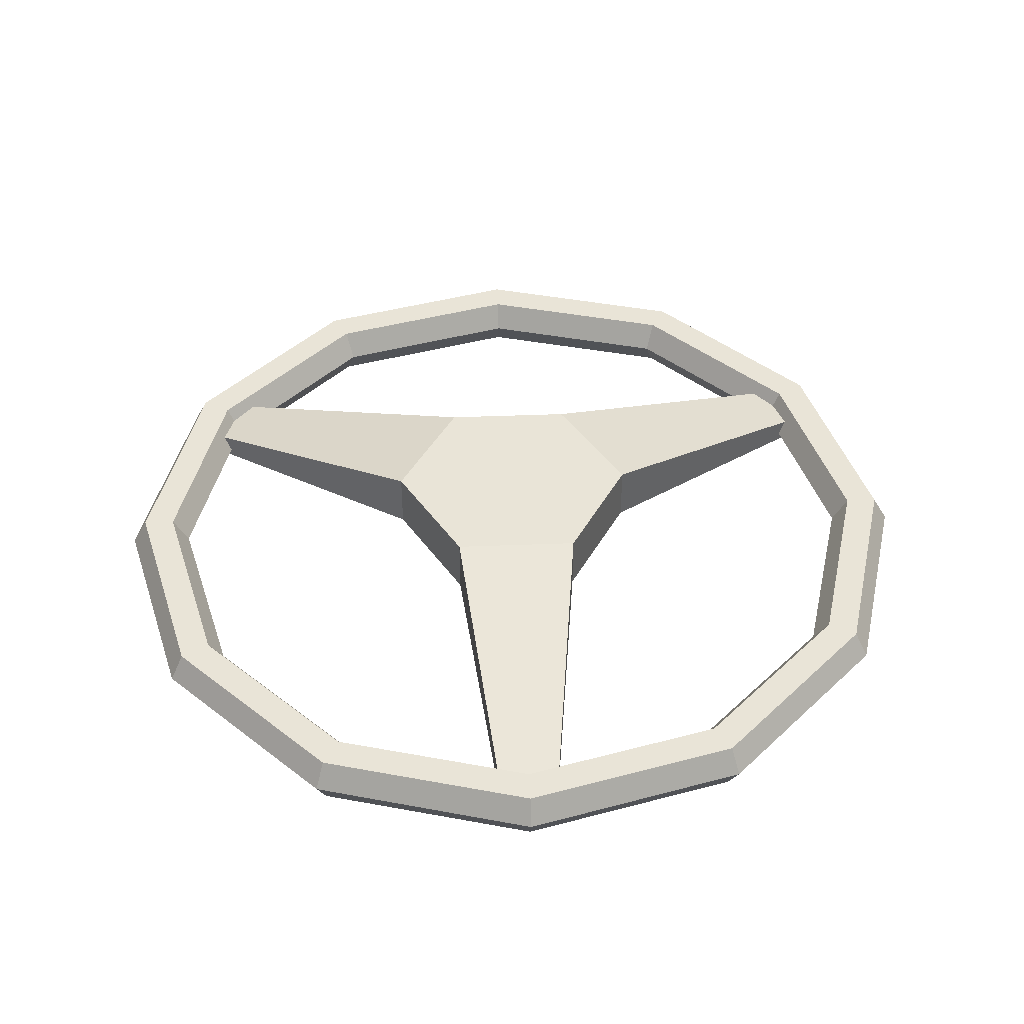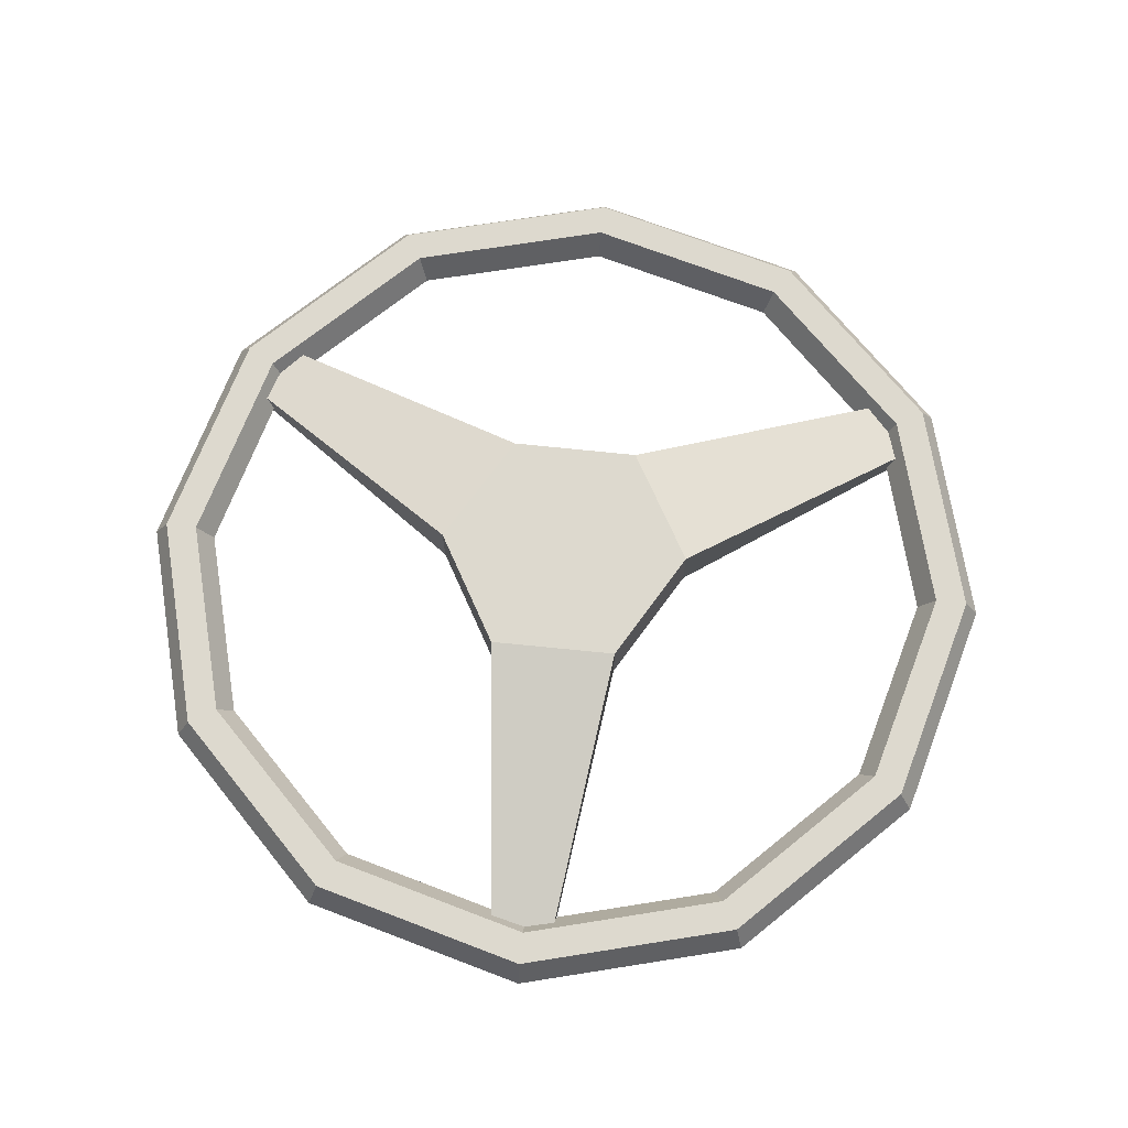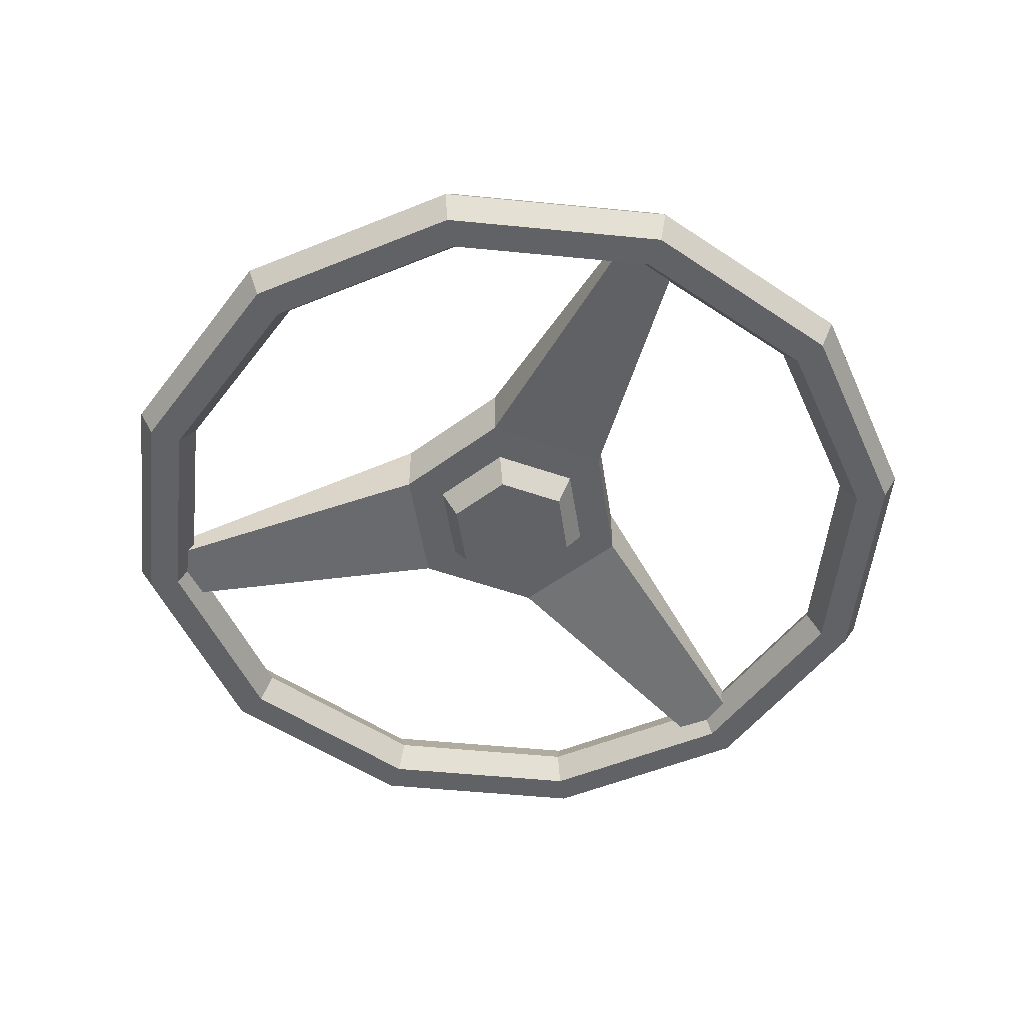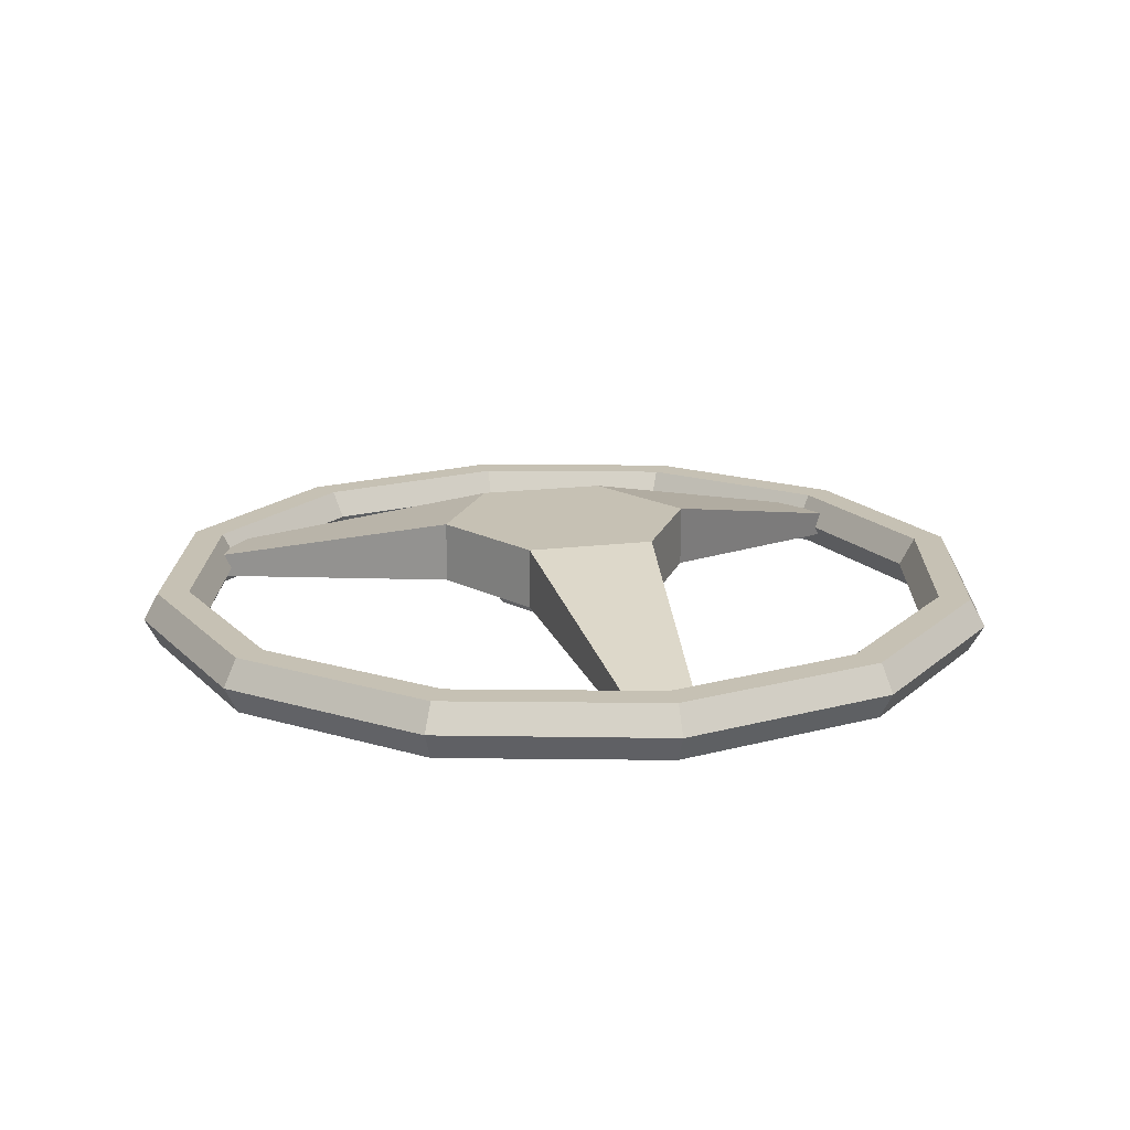
<metadata>
{"format":"obj","ext":"obj","renderer":"f3d","projection":"perspective","resolution":1024,"background":"white","views":[{"elev":43.4,"azim":177.4,"up":"+Z"},{"elev":70.6,"azim":-54.0,"up":"+Z"},{"elev":-52.0,"azim":38.9,"up":"+Z"},{"elev":17.3,"azim":-73.7,"up":"+Z"}]}
</metadata>
<code>
g SM_Veh_GolfCart_SteeringW
v 0.1091 -0.1886 -0.0002486
v 0.1135 -0.1965 -0.01565
v 0.1965 -0.1135 -0.01565
v 0.1886 -0.1091 -0.0002486
v 0.0002486 -0.2179 -0.0002486
v 0.0002486 -0.2268 -0.01565
v 0.1135 -0.1965 -0.01565
v 0.1091 -0.1886 -0.0002486
v -0.1091 -0.1886 -0.0002486
v -0.1135 -0.1965 -0.01565
v 0.0002486 -0.2268 -0.01565
v 0.0002486 -0.2179 -0.0002486
v -0.1886 -0.1091 -0.0002486
v -0.1965 -0.1135 -0.01565
v -0.1135 -0.1965 -0.01565
v -0.1091 -0.1886 -0.0002486
v -0.2179 0.0002484 0.0002484
v -0.2268 0.0002484 -0.01565
v -0.1965 -0.1135 -0.01565
v -0.1886 -0.1091 -0.0002486
v -0.1886 0.1091 0.0002484
v -0.1965 0.1135 -0.01565
v -0.2268 0.0002484 -0.01565
v -0.2179 0.0002484 0.0002484
v -0.1091 0.1886 0.0002484
v -0.1135 0.1965 -0.01565
v -0.1965 0.1135 -0.01565
v -0.1886 0.1091 0.0002484
v 0.0002486 0.2179 0.0002484
v 0.0002486 0.2268 -0.01565
v -0.1135 0.1965 -0.01565
v -0.1091 0.1886 0.0002484
v 0.1091 0.1886 0.0002484
v 0.1135 0.1965 -0.01565
v 0.0002486 0.2268 -0.01565
v 0.0002486 0.2179 0.0002484
v 0.1886 0.1091 0.0002484
v 0.1965 0.1135 -0.01565
v 0.1135 0.1965 -0.01565
v 0.1091 0.1886 0.0002484
v 0.2179 0.0002484 0.0002484
v 0.2268 0.0002484 -0.01565
v 0.1965 0.1135 -0.01565
v 0.1886 0.1091 0.0002484
v 0.1886 -0.1091 -0.0002486
v 0.1965 -0.1135 -0.01565
v 0.2268 0.0002484 -0.01565
v 0.2179 0.0002484 0.0002484
v 0.1225 -0.2124 -0.01565
v 0.127 -0.2199 -0.0002486
v 0.2199 -0.127 -0.0002486
v 0.2124 -0.1225 -0.01565
v 0.0002486 -0.2452 -0.01565
v 0.0002486 -0.2542 -0.0002486
v 0.127 -0.2199 -0.0002486
v 0.1225 -0.2124 -0.01565
v -0.1225 -0.2124 -0.01565
v -0.127 -0.2199 -0.0002486
v 0.0002486 -0.2542 -0.0002486
v 0.0002486 -0.2452 -0.01565
v -0.2124 -0.1225 -0.01565
v -0.2199 -0.127 -0.0002486
v -0.127 -0.2199 -0.0002486
v -0.1225 -0.2124 -0.01565
v -0.2452 0.0002484 -0.01565
v -0.2542 0.0002484 0.0002484
v -0.2199 -0.127 -0.0002486
v -0.2124 -0.1225 -0.01565
v -0.2124 0.1225 -0.01565
v -0.2199 0.127 0.0002484
v -0.2542 0.0002484 0.0002484
v -0.2452 0.0002484 -0.01565
v -0.1225 0.2124 -0.01565
v -0.127 0.2199 0.0002484
v -0.2199 0.127 0.0002484
v -0.2124 0.1225 -0.01565
v 0.0002486 0.2452 -0.01565
v 0.0002486 0.2542 0.0002484
v -0.127 0.2199 0.0002484
v -0.1225 0.2124 -0.01565
v 0.1225 0.2124 -0.01565
v 0.127 0.2199 0.0002484
v 0.0002486 0.2542 0.0002484
v 0.0002486 0.2452 -0.01565
v 0.2124 0.1225 -0.01565
v 0.2199 0.127 0.0002484
v 0.127 0.2199 0.0002484
v 0.1225 0.2124 -0.01565
v 0.2452 0.0002484 -0.01565
v 0.2542 0.0002484 0.0002484
v 0.2199 0.127 0.0002484
v 0.2124 0.1225 -0.01565
v 0.2124 -0.1225 -0.01565
v 0.2199 -0.127 -0.0002486
v 0.2542 0.0002484 0.0002484
v 0.2452 0.0002484 -0.01565
v 0.127 -0.2199 -0.0002486
v 0.1225 -0.2124 0.01565
v 0.2124 -0.1225 0.01565
v 0.2199 -0.127 -0.0002486
v 0.0002486 -0.2542 -0.0002486
v 0.0002486 -0.2452 0.01565
v 0.1225 -0.2124 0.01565
v 0.127 -0.2199 -0.0002486
v -0.127 -0.2199 -0.0002486
v -0.1225 -0.2124 0.01565
v 0.0002486 -0.2452 0.01565
v 0.0002486 -0.2542 -0.0002486
v -0.2199 -0.127 -0.0002486
v -0.2124 -0.1225 0.01565
v -0.1225 -0.2124 0.01565
v -0.127 -0.2199 -0.0002486
v -0.2542 0.0002484 0.0002484
v -0.2452 -0.0002486 0.01565
v -0.2124 -0.1225 0.01565
v -0.2199 -0.127 -0.0002486
v -0.2199 0.127 0.0002484
v -0.2124 0.1225 0.01565
v -0.2452 -0.0002486 0.01565
v -0.2542 0.0002484 0.0002484
v -0.127 0.2199 0.0002484
v -0.1225 0.2124 0.01565
v -0.2124 0.1225 0.01565
v -0.2199 0.127 0.0002484
v 0.0002486 0.2542 0.0002484
v 0.0002486 0.2452 0.01565
v -0.1225 0.2124 0.01565
v -0.127 0.2199 0.0002484
v 0.127 0.2199 0.0002484
v 0.1225 0.2124 0.01565
v 0.0002486 0.2452 0.01565
v 0.0002486 0.2542 0.0002484
v 0.2199 0.127 0.0002484
v 0.2124 0.1225 0.01565
v 0.1225 0.2124 0.01565
v 0.127 0.2199 0.0002484
v 0.2542 0.0002484 0.0002484
v 0.2452 -0.0002486 0.01565
v 0.2124 0.1225 0.01565
v 0.2199 0.127 0.0002484
v 0.2199 -0.127 -0.0002486
v 0.2124 -0.1225 0.01565
v 0.2452 -0.0002486 0.01565
v 0.2542 0.0002484 0.0002484
v 0.1135 -0.1965 0.01565
v 0.1091 -0.1886 -0.0002486
v 0.1886 -0.1091 -0.0002486
v 0.1965 -0.1135 0.01565
v 0.0002486 -0.2268 0.01565
v 0.0002486 -0.2179 -0.0002486
v 0.1091 -0.1886 -0.0002486
v 0.1135 -0.1965 0.01565
v -0.1135 -0.1965 0.01565
v -0.1091 -0.1886 -0.0002486
v 0.0002486 -0.2179 -0.0002486
v 0.0002486 -0.2268 0.01565
v -0.1965 -0.1135 0.01565
v -0.1886 -0.1091 -0.0002486
v -0.1091 -0.1886 -0.0002486
v -0.1135 -0.1965 0.01565
v -0.2268 -0.0002486 0.01565
v -0.2179 0.0002484 0.0002484
v -0.1886 -0.1091 -0.0002486
v -0.1965 -0.1135 0.01565
v -0.1965 0.1135 0.01565
v -0.1886 0.1091 0.0002484
v -0.2179 0.0002484 0.0002484
v -0.2268 -0.0002486 0.01565
v -0.1135 0.1965 0.01565
v -0.1091 0.1886 0.0002484
v -0.1886 0.1091 0.0002484
v -0.1965 0.1135 0.01565
v 0.0002486 0.2268 0.01565
v 0.0002486 0.2179 0.0002484
v -0.1091 0.1886 0.0002484
v -0.1135 0.1965 0.01565
v 0.1135 0.1965 0.01565
v 0.1091 0.1886 0.0002484
v 0.0002486 0.2179 0.0002484
v 0.0002486 0.2268 0.01565
v 0.1965 0.1135 0.01565
v 0.1886 0.1091 0.0002484
v 0.1091 0.1886 0.0002484
v 0.1135 0.1965 0.01565
v 0.2268 -0.0002486 0.01565
v 0.2179 0.0002484 0.0002484
v 0.1886 0.1091 0.0002484
v 0.1965 0.1135 0.01565
v 0.1965 -0.1135 0.01565
v 0.1886 -0.1091 -0.0002486
v 0.2179 0.0002484 0.0002484
v 0.2268 -0.0002486 0.01565
v 0.03652 -0.06336 0.04596
v 0.03652 -0.06336 0.01118
v -0.03652 -0.06336 0.01118
v -0.03652 -0.06336 0.04596
v -0.1861 -0.1265 0.006211
v -0.1861 -0.1265 -0.006708
v -0.204 -0.09615 -0.006708
v -0.204 -0.09615 0.006211
v -0.0733 -0.0002486 0.04596
v -0.0733 -0.0002486 0.01118
v -0.03652 0.06336 0.01118
v -0.03652 0.06336 0.04596
v -0.01764 0.2244 0.006708
v -0.01764 0.2244 -0.006212
v 0.01764 0.2244 -0.006212
v 0.01764 0.2244 0.006708
v 0.03652 0.06336 0.04596
v 0.03652 0.06336 0.01118
v 0.0733 -0.0002486 0.01118
v 0.0733 -0.0002486 0.04596
v 0.206 -0.09814 0.006211
v 0.206 -0.09814 -0.006708
v 0.1881 -0.1285 -0.006708
v 0.1881 -0.1285 0.006211
v 0.0246 -0.04298 0.01118
v 0.01963 -0.03404 -0.005218
v -0.01963 -0.03404 -0.005218
v -0.0246 -0.04298 0.01118
v -0.0246 -0.04298 0.01118
v -0.01963 -0.03404 -0.005218
v -0.0395 0.0002484 -0.005218
v -0.04944 -0.0002486 0.01118
v -0.04944 -0.0002486 0.01118
v -0.0395 0.0002484 -0.005218
v -0.01963 0.03404 -0.005218
v -0.0246 0.04298 0.01118
v -0.0246 0.04298 0.01118
v -0.01963 0.03404 -0.005218
v 0.01963 0.03404 -0.005218
v 0.0246 0.04298 0.01118
v 0.0246 0.04298 0.01118
v 0.01963 0.03404 -0.005218
v 0.03951 0.0002484 -0.005218
v 0.04944 -0.0002486 0.01118
v 0.04944 -0.0002486 0.01118
v 0.03951 0.0002484 -0.005218
v 0.01963 -0.03404 -0.005218
v 0.0246 -0.04298 0.01118
v -0.03652 -0.06336 0.04596
v -0.1861 -0.1265 0.006211
v -0.204 -0.09615 0.006211
v -0.0733 -0.0002486 0.04596
v -0.0733 -0.0002486 0.04596
v -0.204 -0.09615 0.006211
v -0.204 -0.09615 -0.006708
v -0.0733 -0.0002486 0.01118
v -0.0733 -0.0002486 0.01118
v -0.204 -0.09615 -0.006708
v -0.1861 -0.1265 -0.006708
v -0.03652 -0.06336 0.01118
v -0.03652 -0.06336 0.01118
v -0.1861 -0.1265 -0.006708
v -0.1861 -0.1265 0.006211
v -0.03652 -0.06336 0.04596
v -0.03652 0.06336 0.04596
v -0.01764 0.2244 0.006708
v 0.01764 0.2244 0.006708
v 0.03652 0.06336 0.04596
v 0.03652 0.06336 0.04596
v 0.01764 0.2244 0.006708
v 0.01764 0.2244 -0.006212
v 0.03652 0.06336 0.01118
v 0.03652 0.06336 0.01118
v 0.01764 0.2244 -0.006212
v -0.01764 0.2244 -0.006212
v -0.03652 0.06336 0.01118
v -0.03652 0.06336 0.01118
v -0.01764 0.2244 -0.006212
v -0.01764 0.2244 0.006708
v -0.03652 0.06336 0.04596
v 0.0733 -0.0002486 0.04596
v 0.206 -0.09814 0.006211
v 0.1881 -0.1285 0.006211
v 0.03652 -0.06336 0.04596
v 0.03652 -0.06336 0.04596
v 0.1881 -0.1285 0.006211
v 0.1881 -0.1285 -0.006708
v 0.03652 -0.06336 0.01118
v 0.03652 -0.06336 0.01118
v 0.1881 -0.1285 -0.006708
v 0.206 -0.09814 -0.006708
v 0.0733 -0.0002486 0.01118
v 0.0733 -0.0002486 0.01118
v 0.206 -0.09814 -0.006708
v 0.206 -0.09814 0.006211
v 0.0733 -0.0002486 0.04596
v 0.0733 -0.0002486 0.04596
v 0.0002486 -0.0002486 0.04596
v 0.03652 0.06336 0.04596
v 0.03652 -0.06336 0.04596
v -0.03652 0.06336 0.04596
v -0.03652 -0.06336 0.04596
v -0.0733 -0.0002486 0.04596
v 0.01963 0.03404 -0.005218
v 0.0002486 0.0002484 -0.005218
v 0.03951 0.0002484 -0.005218
v -0.01963 0.03404 -0.005218
v 0.01963 -0.03404 -0.005218
v -0.0395 0.0002484 -0.005218
v -0.01963 -0.03404 -0.005218
v 0.03652 0.06336 0.01118
v 0.04944 -0.0002486 0.01118
v 0.0733 -0.0002486 0.01118
v 0.0246 0.04298 0.01118
v 0.0246 -0.04298 0.01118
v -0.03652 0.06336 0.01118
v 0.03652 -0.06336 0.01118
v -0.0246 0.04298 0.01118
v -0.0246 -0.04298 0.01118
v -0.0733 -0.0002486 0.01118
v -0.03652 -0.06336 0.01118
v -0.04944 -0.0002486 0.01118
v 0.2452 -0.0002486 0.01565
v 0.2268 -0.0002486 0.01565
v 0.1965 0.1135 0.01565
v 0.2124 0.1225 0.01565
v 0.2124 -0.1225 0.01565
v 0.1135 0.1965 0.01565
v 0.1965 -0.1135 0.01565
v 0.1225 0.2124 0.01565
v 0.1225 -0.2124 0.01565
v 0.0002486 0.2268 0.01565
v 0.1135 -0.1965 0.01565
v 0.0002486 0.2452 0.01565
v 0.0002486 -0.2452 0.01565
v -0.1135 0.1965 0.01565
v 0.0002486 -0.2268 0.01565
v -0.1225 0.2124 0.01565
v -0.1225 -0.2124 0.01565
v -0.1965 0.1135 0.01565
v -0.1135 -0.1965 0.01565
v -0.2124 0.1225 0.01565
v -0.2124 -0.1225 0.01565
v -0.2268 -0.0002486 0.01565
v -0.1965 -0.1135 0.01565
v -0.2452 -0.0002486 0.01565
v 0.2268 0.0002484 -0.01565
v 0.2452 0.0002484 -0.01565
v 0.2124 0.1225 -0.01565
v 0.1965 0.1135 -0.01565
v 0.1965 -0.1135 -0.01565
v 0.1225 0.2124 -0.01565
v 0.2124 -0.1225 -0.01565
v 0.1135 0.1965 -0.01565
v 0.1135 -0.1965 -0.01565
v 0.0002486 0.2452 -0.01565
v 0.1225 -0.2124 -0.01565
v 0.0002486 0.2268 -0.01565
v 0.0002486 -0.2268 -0.01565
v -0.1225 0.2124 -0.01565
v 0.0002486 -0.2452 -0.01565
v -0.1135 0.1965 -0.01565
v -0.1135 -0.1965 -0.01565
v -0.2124 0.1225 -0.01565
v -0.1225 -0.2124 -0.01565
v -0.1965 0.1135 -0.01565
v -0.1965 -0.1135 -0.01565
v -0.2452 0.0002484 -0.01565
v -0.2124 -0.1225 -0.01565
v -0.2268 0.0002484 -0.01565
g SM_Veh_GolfCart_SteeringW_0
f 3 2 1
f 4 3 1
f 7 6 5
f 8 7 5
f 11 10 9
f 12 11 9
f 15 14 13
f 16 15 13
f 19 18 17
f 20 19 17
f 23 22 21
f 24 23 21
f 27 26 25
f 28 27 25
f 31 30 29
f 32 31 29
f 35 34 33
f 36 35 33
f 39 38 37
f 40 39 37
f 43 42 41
f 44 43 41
f 47 46 45
f 48 47 45
f 51 50 49
f 52 51 49
f 55 54 53
f 56 55 53
f 59 58 57
f 60 59 57
f 63 62 61
f 64 63 61
f 67 66 65
f 68 67 65
f 71 70 69
f 72 71 69
f 75 74 73
f 76 75 73
f 79 78 77
f 80 79 77
f 83 82 81
f 84 83 81
f 87 86 85
f 88 87 85
f 91 90 89
f 92 91 89
f 95 94 93
f 96 95 93
f 99 98 97
f 100 99 97
f 103 102 101
f 104 103 101
f 107 106 105
f 108 107 105
f 111 110 109
f 112 111 109
f 115 114 113
f 116 115 113
f 119 118 117
f 120 119 117
f 123 122 121
f 124 123 121
f 127 126 125
f 128 127 125
f 131 130 129
f 132 131 129
f 135 134 133
f 136 135 133
f 139 138 137
f 140 139 137
f 143 142 141
f 144 143 141
f 147 146 145
f 148 147 145
f 151 150 149
f 152 151 149
f 155 154 153
f 156 155 153
f 159 158 157
f 160 159 157
f 163 162 161
f 164 163 161
f 167 166 165
f 168 167 165
f 171 170 169
f 172 171 169
f 175 174 173
f 176 175 173
f 179 178 177
f 180 179 177
f 183 182 181
f 184 183 181
f 187 186 185
f 188 187 185
f 191 190 189
f 192 191 189
f 195 194 193
f 196 195 193
f 199 198 197
f 200 199 197
f 203 202 201
f 204 203 201
f 207 206 205
f 208 207 205
f 211 210 209
f 212 211 209
f 215 214 213
f 216 215 213
f 219 218 217
f 220 219 217
f 223 222 221
f 224 223 221
f 227 226 225
f 228 227 225
f 231 230 229
f 232 231 229
f 235 234 233
f 236 235 233
f 239 238 237
f 240 239 237
f 243 242 241
f 244 243 241
f 247 246 245
f 248 247 245
f 251 250 249
f 252 251 249
f 255 254 253
f 256 255 253
f 259 258 257
f 260 259 257
f 263 262 261
f 264 263 261
f 267 266 265
f 268 267 265
f 271 270 269
f 272 271 269
f 275 274 273
f 276 275 273
f 279 278 277
f 280 279 277
f 283 282 281
f 284 283 281
f 287 286 285
f 288 287 285
f 291 290 289
f 289 290 292
f 293 290 291
f 292 290 294
f 295 290 293
f 294 290 295
f 298 297 296
f 296 297 299
f 300 297 298
f 299 297 301
f 302 297 300
f 301 297 302
f 305 304 303
f 304 306 303
f 307 304 305
f 303 306 308
f 309 307 305
f 306 310 308
f 311 307 309
f 308 310 312
f 313 311 309
f 310 314 312
f 314 311 313
f 312 314 313
f 317 316 315
f 318 317 315
f 315 316 319
f 320 317 318
f 316 321 319
f 322 320 318
f 319 321 323
f 324 320 322
f 321 325 323
f 326 324 322
f 323 325 327
f 328 324 326
f 325 329 327
f 330 328 326
f 327 329 331
f 332 328 330
f 329 333 331
f 334 332 330
f 331 333 335
f 336 332 334
f 333 337 335
f 338 336 334
f 335 337 338
f 337 336 338
f 341 340 339
f 342 341 339
f 339 340 343
f 344 341 342
f 340 345 343
f 346 344 342
f 343 345 347
f 348 344 346
f 345 349 347
f 350 348 346
f 347 349 351
f 352 348 350
f 349 353 351
f 354 352 350
f 351 353 355
f 356 352 354
f 353 357 355
f 358 356 354
f 355 357 359
f 360 356 358
f 357 361 359
f 362 360 358
f 359 361 362
f 361 360 362

</code>
